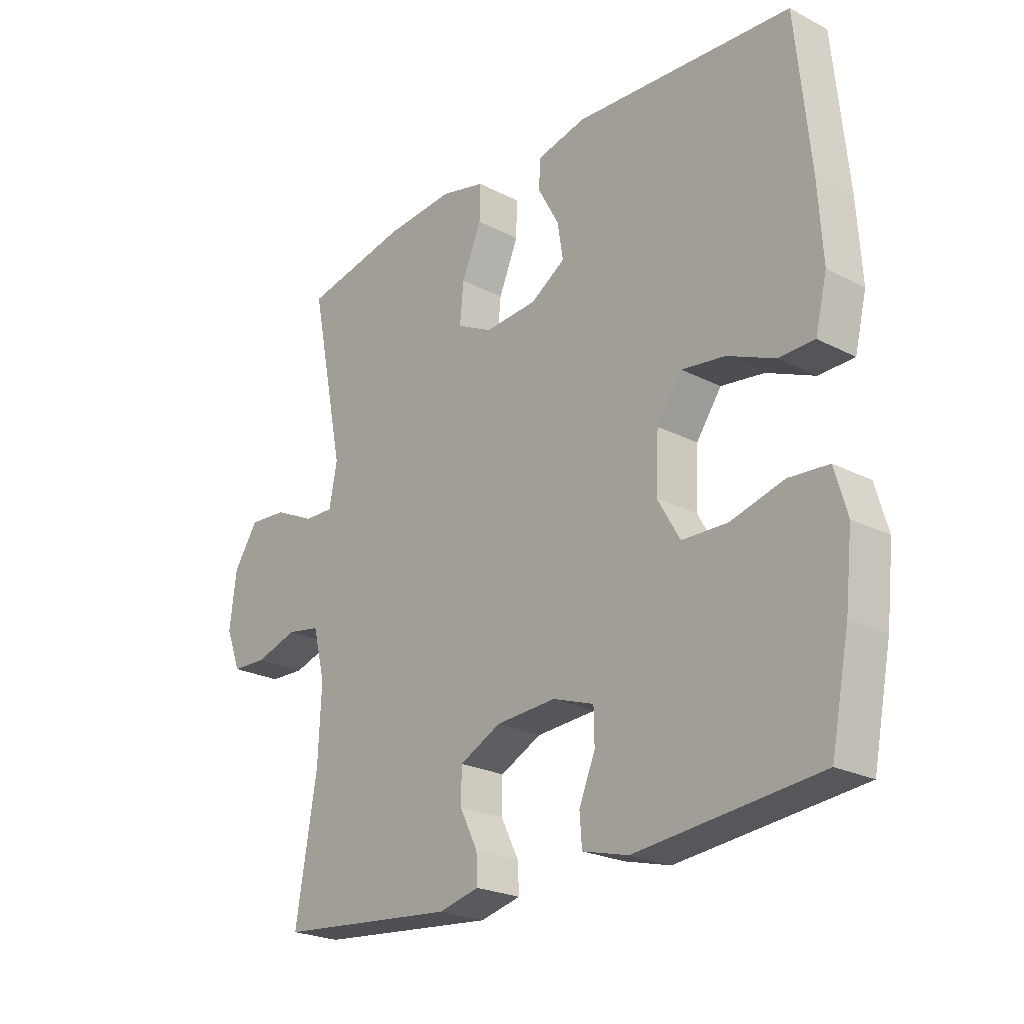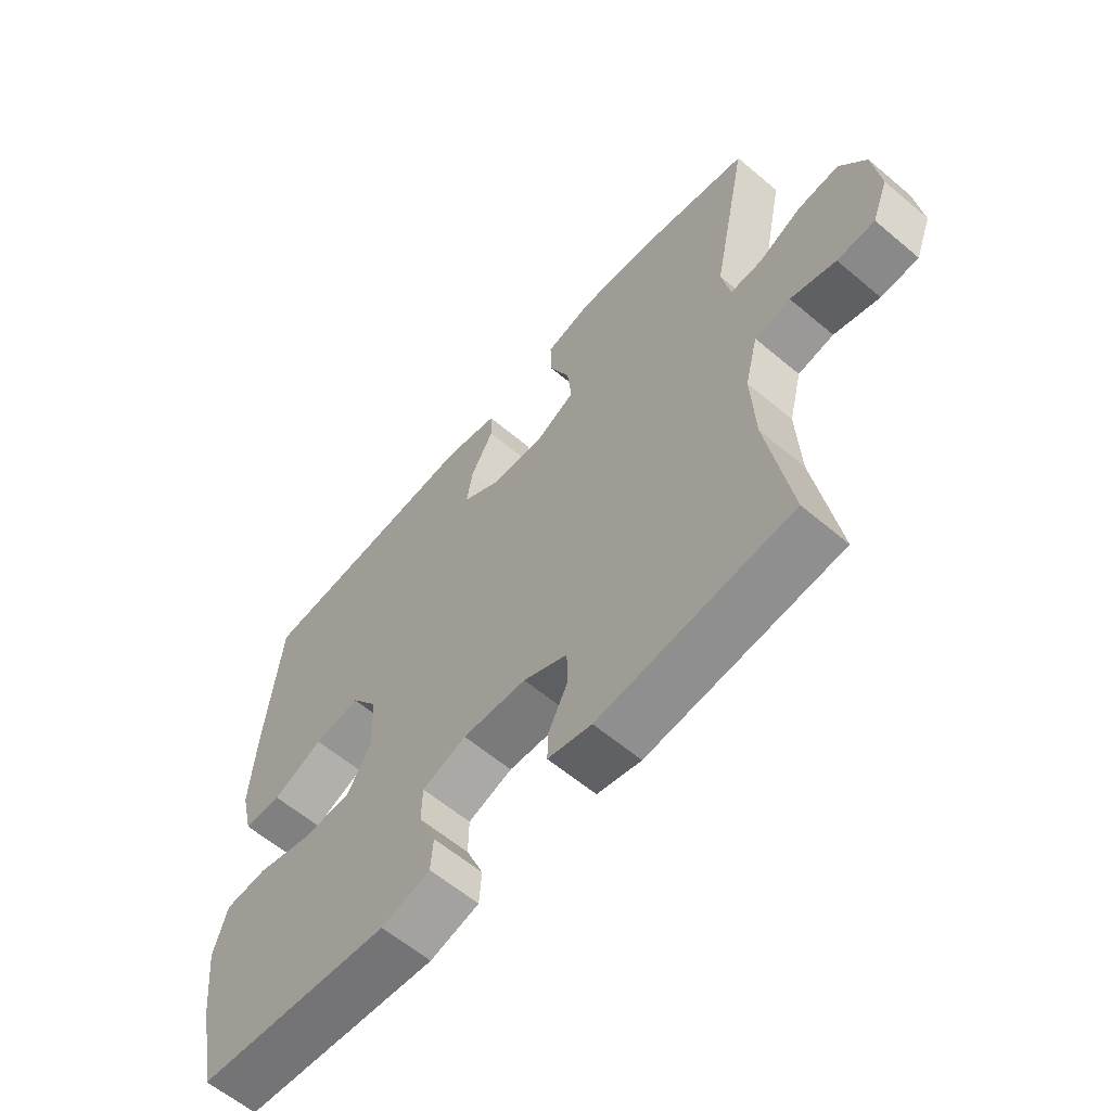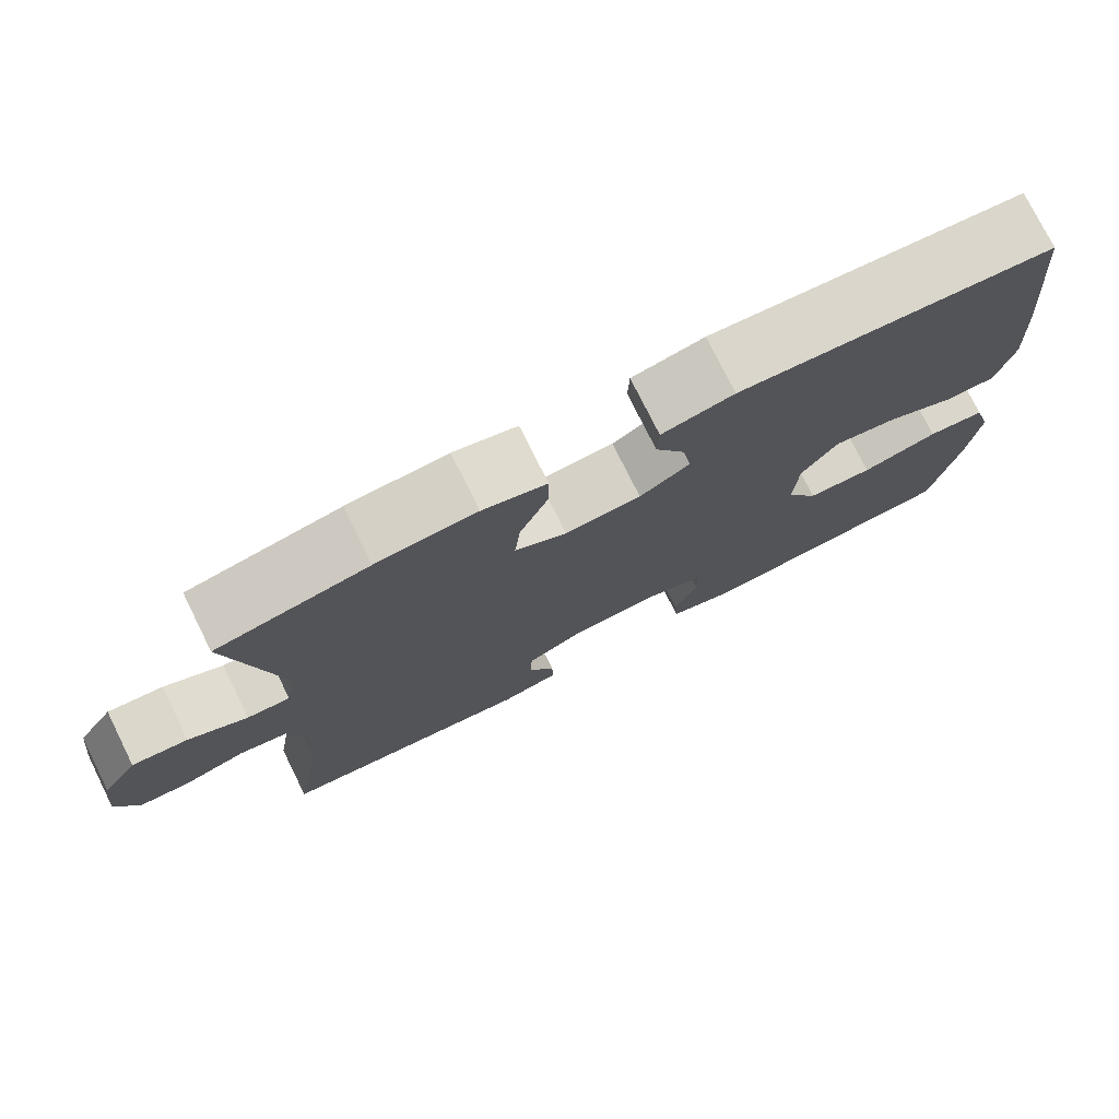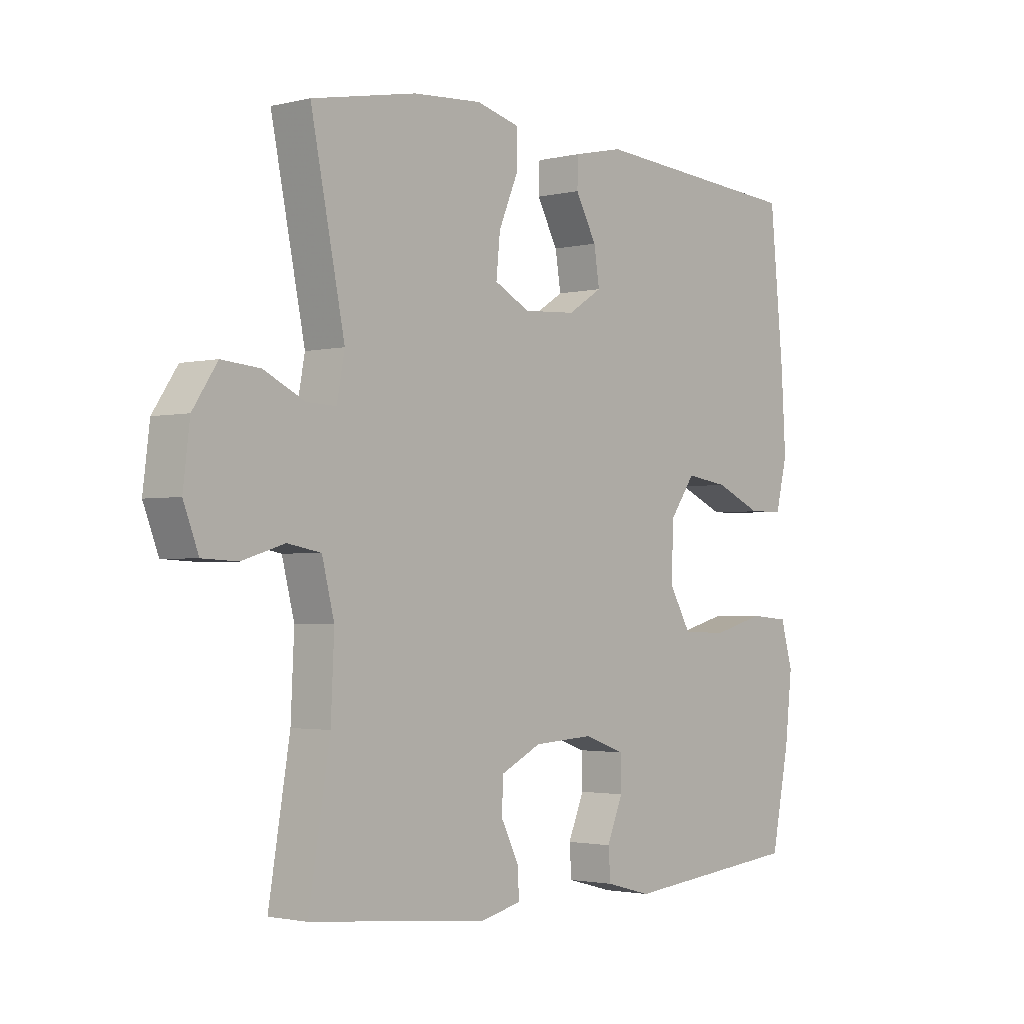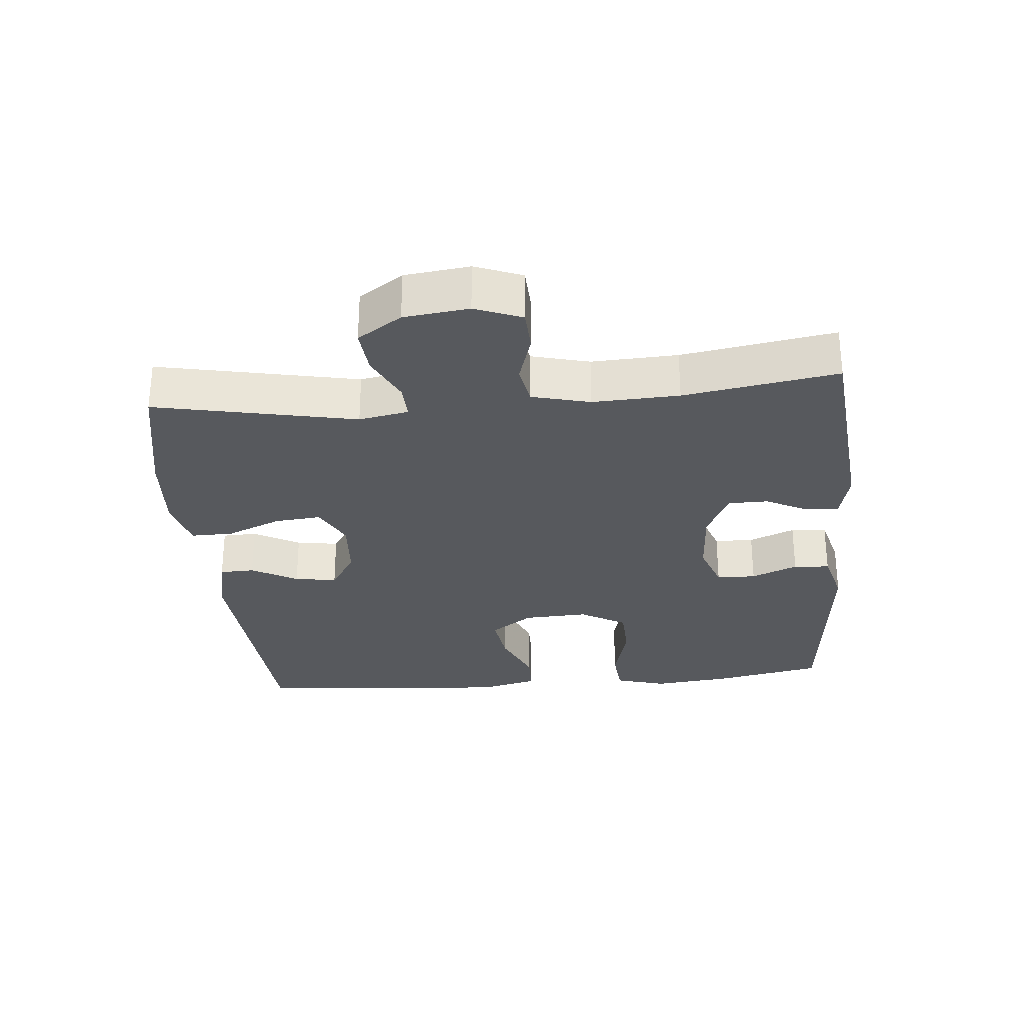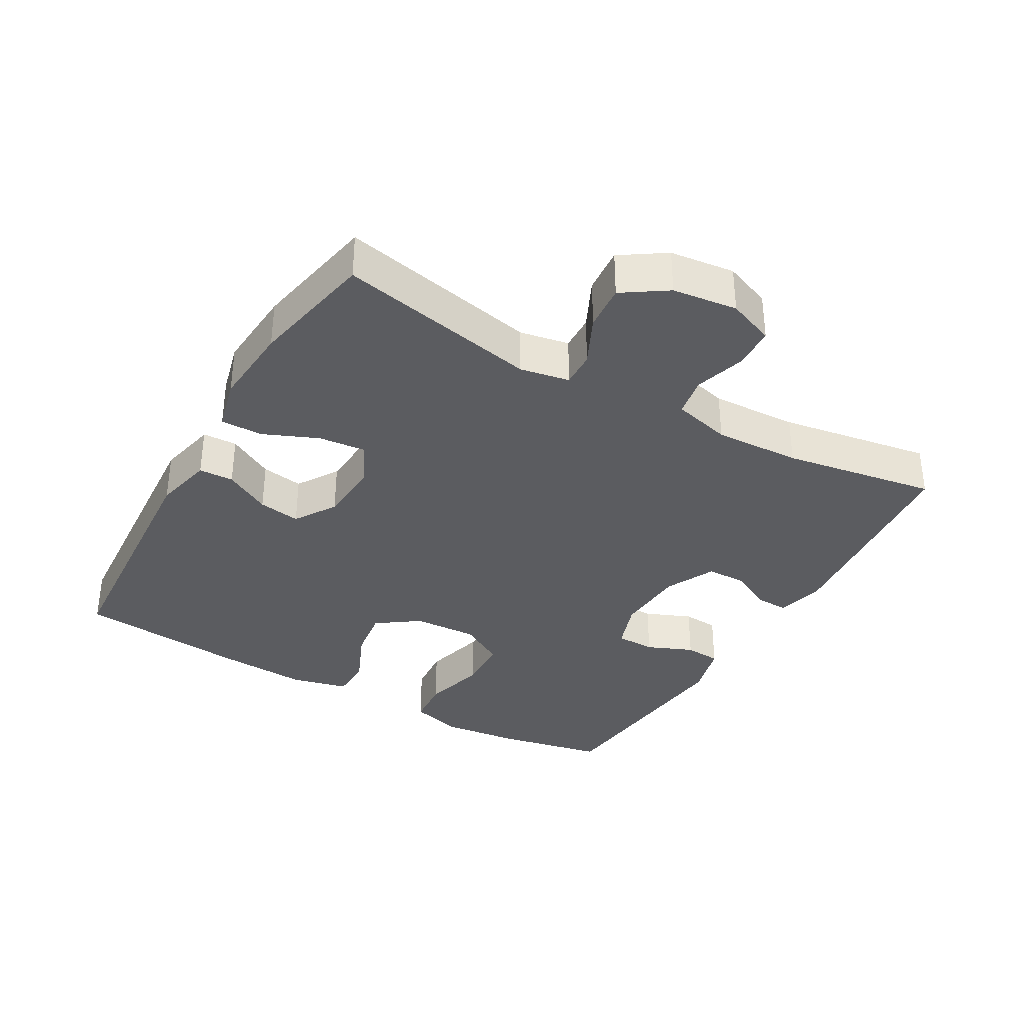
<metadata>
{"format":"obj","ext":"obj","renderer":"f3d","projection":"perspective","resolution":1024,"background":"white","views":[{"elev":-23.7,"azim":-130.7,"up":"+Z"},{"elev":-60.8,"azim":49.3,"up":"+Z"},{"elev":76.3,"azim":153.6,"up":"+Z"},{"elev":-2.1,"azim":130.4,"up":"+Z"},{"elev":-29.2,"azim":95.1,"up":"+Y"},{"elev":-35.2,"azim":60.1,"up":"+Y"}]}
</metadata>
<code>
v 0.5 0.07 0.5
v 0.439 0.07 0.2
v 0.453 0.07 0.126
v 0.506 0.07 0.128
v 0.579 0.07 0.163
v 0.648 0.07 0.169
v 0.692 0.07 0.103
v 0.704 0.07 0.006
v 0.677 0.07 -0.064
v 0.614 0.07 -0.067
v 0.538 0.07 -0.044
v 0.478 0.07 -0.055
v 0.456 0.07 -0.142
v 0.462 0.07 -0.271
v 0.5 0.07 -0.5
v 0.179 0.07 -0.532
v 0.106 0.07 -0.515
v 0.108 0.07 -0.466
v 0.14 0.07 -0.402
v 0.139 0.07 -0.343
v 0.065 0.07 -0.307
v -0.042 0.07 -0.301
v -0.116 0.07 -0.327
v -0.117 0.07 -0.386
v -0.088 0.07 -0.455
v -0.092 0.07 -0.509
v -0.174 0.07 -0.531
v -0.5 0.07 -0.5
v -0.533 0.07 -0.337
v -0.546 0.07 -0.22
v -0.524 0.07 -0.143
v -0.453 0.07 -0.137
v -0.358 0.07 -0.162
v -0.277 0.07 -0.159
v -0.237 0.07 -0.09
v -0.242 0.07 0.007
v -0.287 0.07 0.07
v -0.364 0.07 0.059
v -0.449 0.07 0.022
v -0.512 0.07 0.023
v -0.533 0.07 0.109
v -0.525 0.07 0.243
v -0.5 0.07 0.5
v -0.111 0.07 0.527
v -0.022 0.07 0.507
v -0.02 0.07 0.455
v -0.058 0.07 0.386
v -0.068 0.07 0.323
v -0.006 0.07 0.284
v 0.088 0.07 0.278
v 0.152 0.07 0.311
v 0.145 0.07 0.381
v 0.11 0.07 0.463
v 0.109 0.07 0.526
v 0.188 0.07 0.546
v 0.312 0.07 0.537
v 0.5 0 0.5
v 0.439 0 0.2
v 0.453 0 0.126
v 0.506 0 0.128
v 0.579 0 0.163
v 0.648 0 0.169
v 0.692 0 0.103
v 0.704 0 0.006
v 0.677 0 -0.064
v 0.614 0 -0.067
v 0.538 0 -0.044
v 0.478 0 -0.055
v 0.456 0 -0.142
v 0.462 0 -0.271
v 0.5 0 -0.5
v 0.179 0 -0.532
v 0.106 0 -0.515
v 0.108 0 -0.466
v 0.14 0 -0.402
v 0.139 0 -0.343
v 0.065 0 -0.307
v -0.042 0 -0.301
v -0.116 0 -0.327
v -0.117 0 -0.386
v -0.088 0 -0.455
v -0.092 0 -0.509
v -0.174 0 -0.531
v -0.5 0 -0.5
v -0.533 0 -0.337
v -0.546 0 -0.22
v -0.524 0 -0.143
v -0.453 0 -0.137
v -0.358 0 -0.162
v -0.277 0 -0.159
v -0.237 0 -0.09
v -0.242 0 0.007
v -0.287 0 0.07
v -0.364 0 0.059
v -0.449 0 0.022
v -0.512 0 0.023
v -0.533 0 0.109
v -0.525 0 0.243
v -0.5 0 0.5
v -0.111 0 0.527
v -0.022 0 0.507
v -0.02 0 0.455
v -0.058 0 0.386
v -0.068 0 0.323
v -0.006 0 0.284
v 0.088 0 0.278
v 0.152 0 0.311
v 0.145 0 0.381
v 0.11 0 0.463
v 0.109 0 0.526
v 0.188 0 0.546
v 0.312 0 0.537
f 56 1 2
f 55 56 2
f 54 55 2
f 53 54 2
f 52 53 2
f 51 52 2 3
f 50 51 3
f 49 50 3
f 45 46 47
f 44 45 47
f 43 44 47
f 42 43 47
f 41 42 47
f 40 41 47
f 39 40 47
f 38 39 47
f 37 38 47 48
f 36 37 48 49
f 31 32 33
f 30 31 33
f 29 30 33
f 28 29 33
f 27 28 33
f 26 27 33
f 25 26 33
f 24 25 33
f 23 24 33 34
f 22 23 34 35
f 17 18 19
f 16 17 19
f 15 16 19
f 14 15 19
f 13 14 19 20
f 12 13 20 21
f 9 10 11
f 8 9 11
f 7 8 11
f 6 7 11
f 5 6 11
f 4 5 11
f 3 4 11 12
f 35 36 49
f 22 35 49
f 21 22 49
f 12 21 49
f 3 12 49
f 58 57 112
f 58 112 111
f 58 111 110
f 58 110 109
f 58 109 108
f 59 58 108 107
f 59 107 106
f 59 106 105
f 103 102 101
f 103 101 100
f 103 100 99
f 103 99 98
f 103 98 97
f 103 97 96
f 103 96 95
f 103 95 94
f 104 103 94 93
f 105 104 93 92
f 89 88 87
f 89 87 86
f 89 86 85
f 89 85 84
f 89 84 83
f 89 83 82
f 89 82 81
f 89 81 80
f 90 89 80 79
f 91 90 79 78
f 75 74 73
f 75 73 72
f 75 72 71
f 75 71 70
f 76 75 70 69
f 77 76 69 68
f 67 66 65
f 67 65 64
f 67 64 63
f 67 63 62
f 67 62 61
f 67 61 60
f 68 67 60 59
f 105 92 91
f 105 91 78
f 105 78 77
f 105 77 68
f 105 68 59
f 1 57 58 2
f 2 58 59 3
f 3 59 60 4
f 4 60 61 5
f 5 61 62 6
f 6 62 63 7
f 7 63 64 8
f 8 64 65 9
f 9 65 66 10
f 10 66 67 11
f 11 67 68 12
f 12 68 69 13
f 13 69 70 14
f 14 70 71 15
f 15 71 72 16
f 16 72 73 17
f 17 73 74 18
f 18 74 75 19
f 19 75 76 20
f 20 76 77 21
f 21 77 78 22
f 22 78 79 23
f 23 79 80 24
f 24 80 81 25
f 25 81 82 26
f 26 82 83 27
f 27 83 84 28
f 28 84 85 29
f 29 85 86 30
f 30 86 87 31
f 31 87 88 32
f 32 88 89 33
f 33 89 90 34
f 34 90 91 35
f 35 91 92 36
f 36 92 93 37
f 37 93 94 38
f 38 94 95 39
f 39 95 96 40
f 40 96 97 41
f 41 97 98 42
f 42 98 99 43
f 43 99 100 44
f 44 100 101 45
f 45 101 102 46
f 46 102 103 47
f 47 103 104 48
f 48 104 105 49
f 49 105 106 50
f 50 106 107 51
f 51 107 108 52
f 52 108 109 53
f 53 109 110 54
f 54 110 111 55
f 55 111 112 56
f 56 112 57 1

</code>
